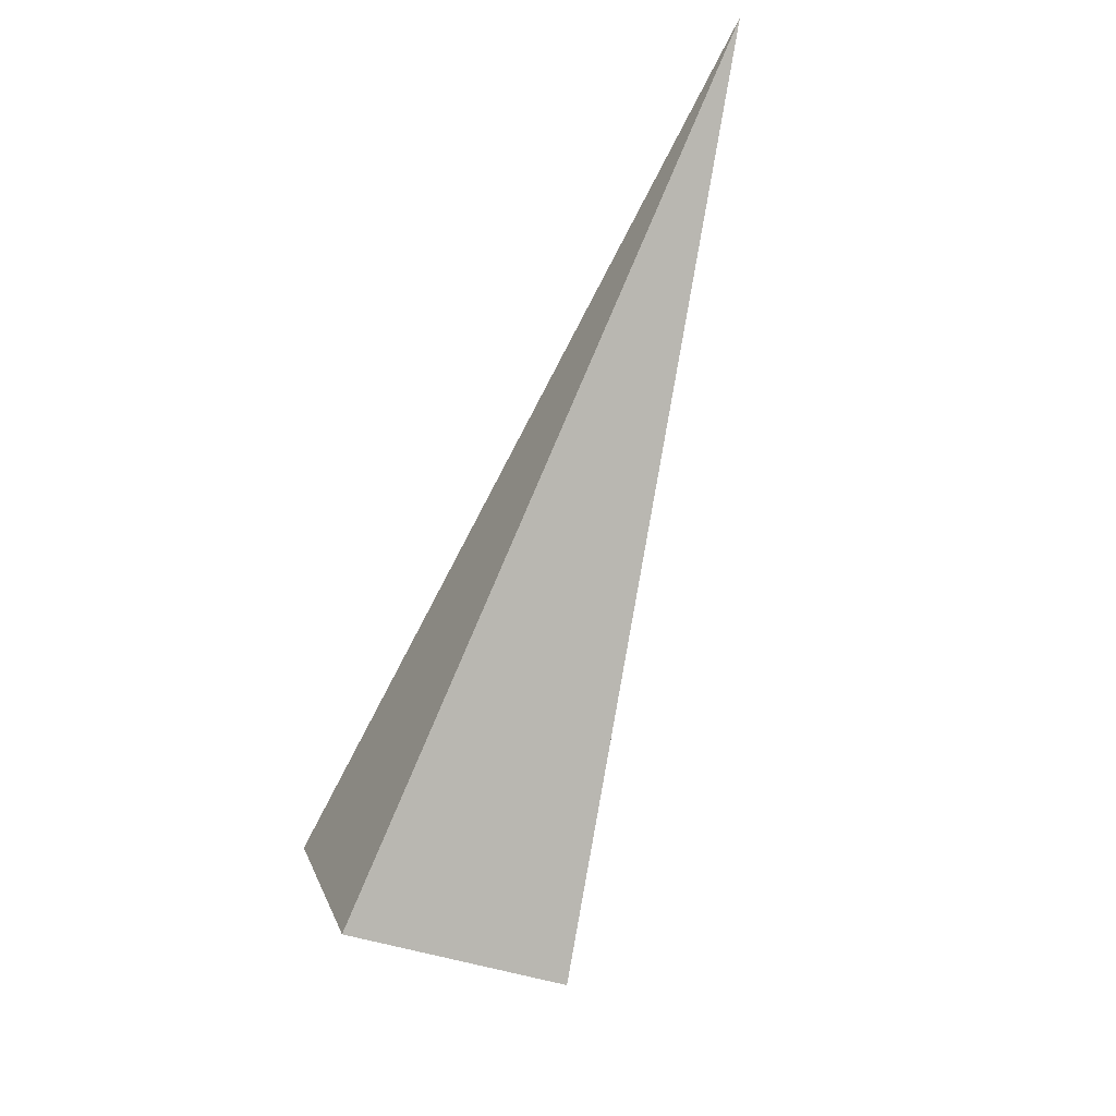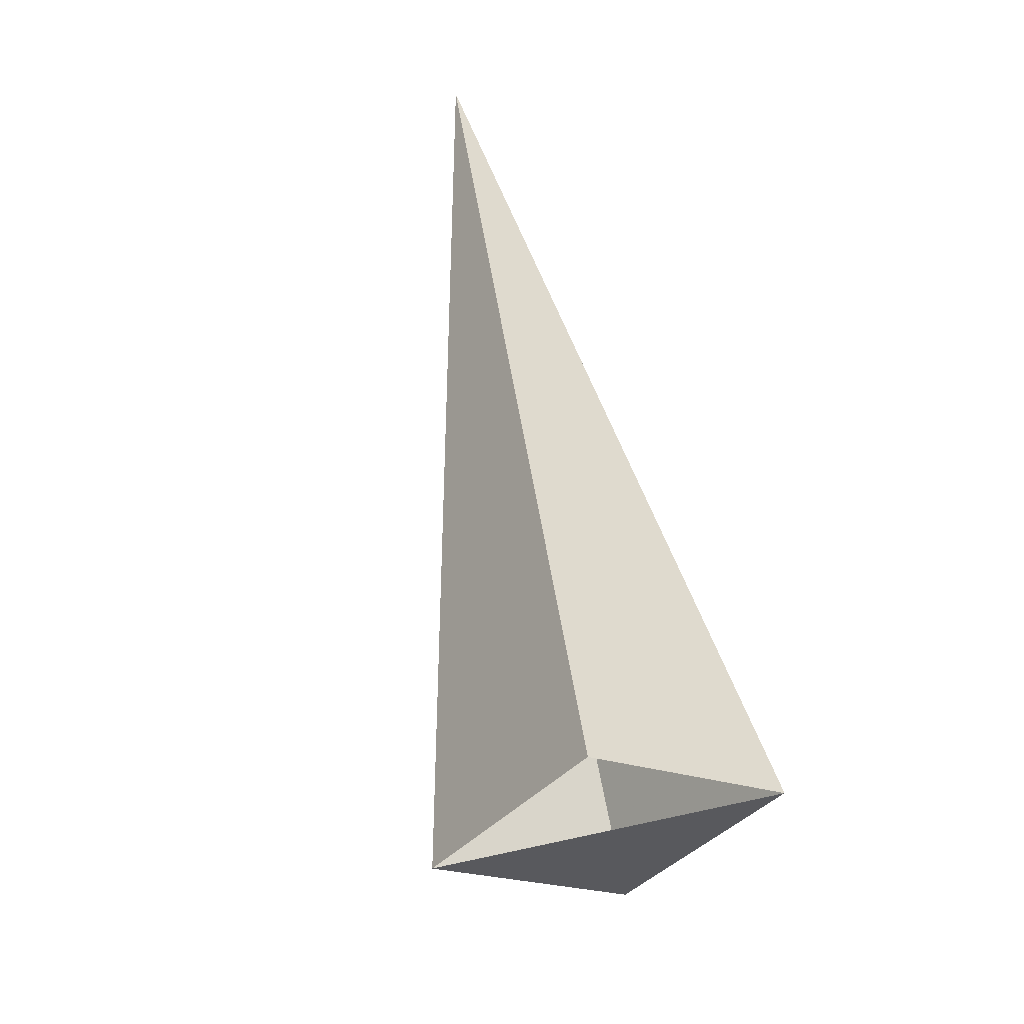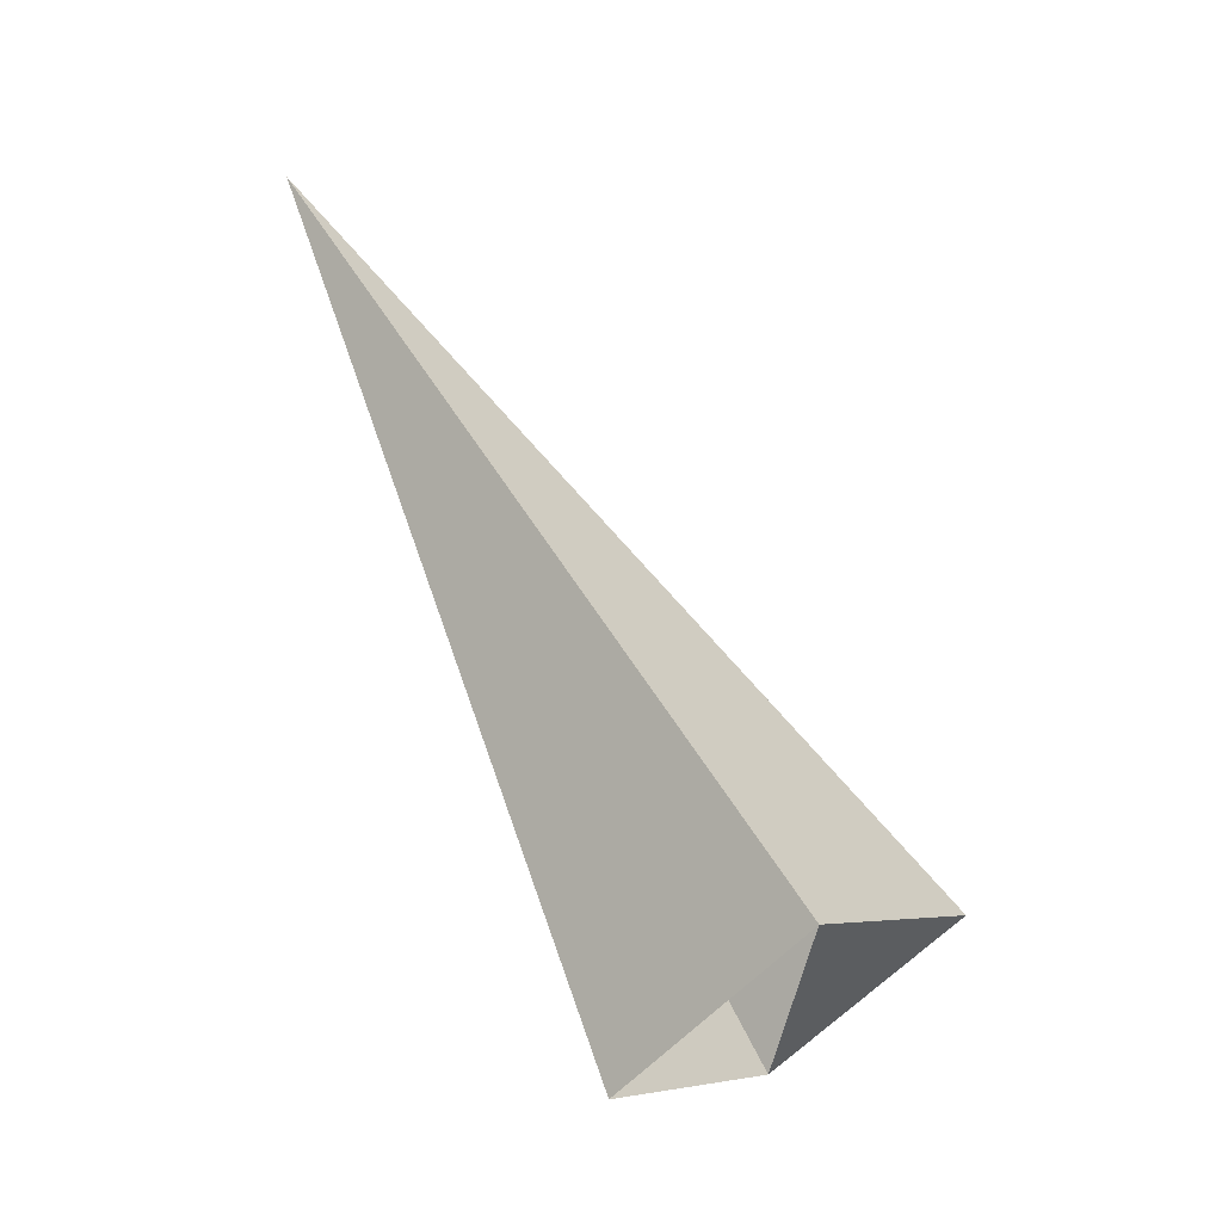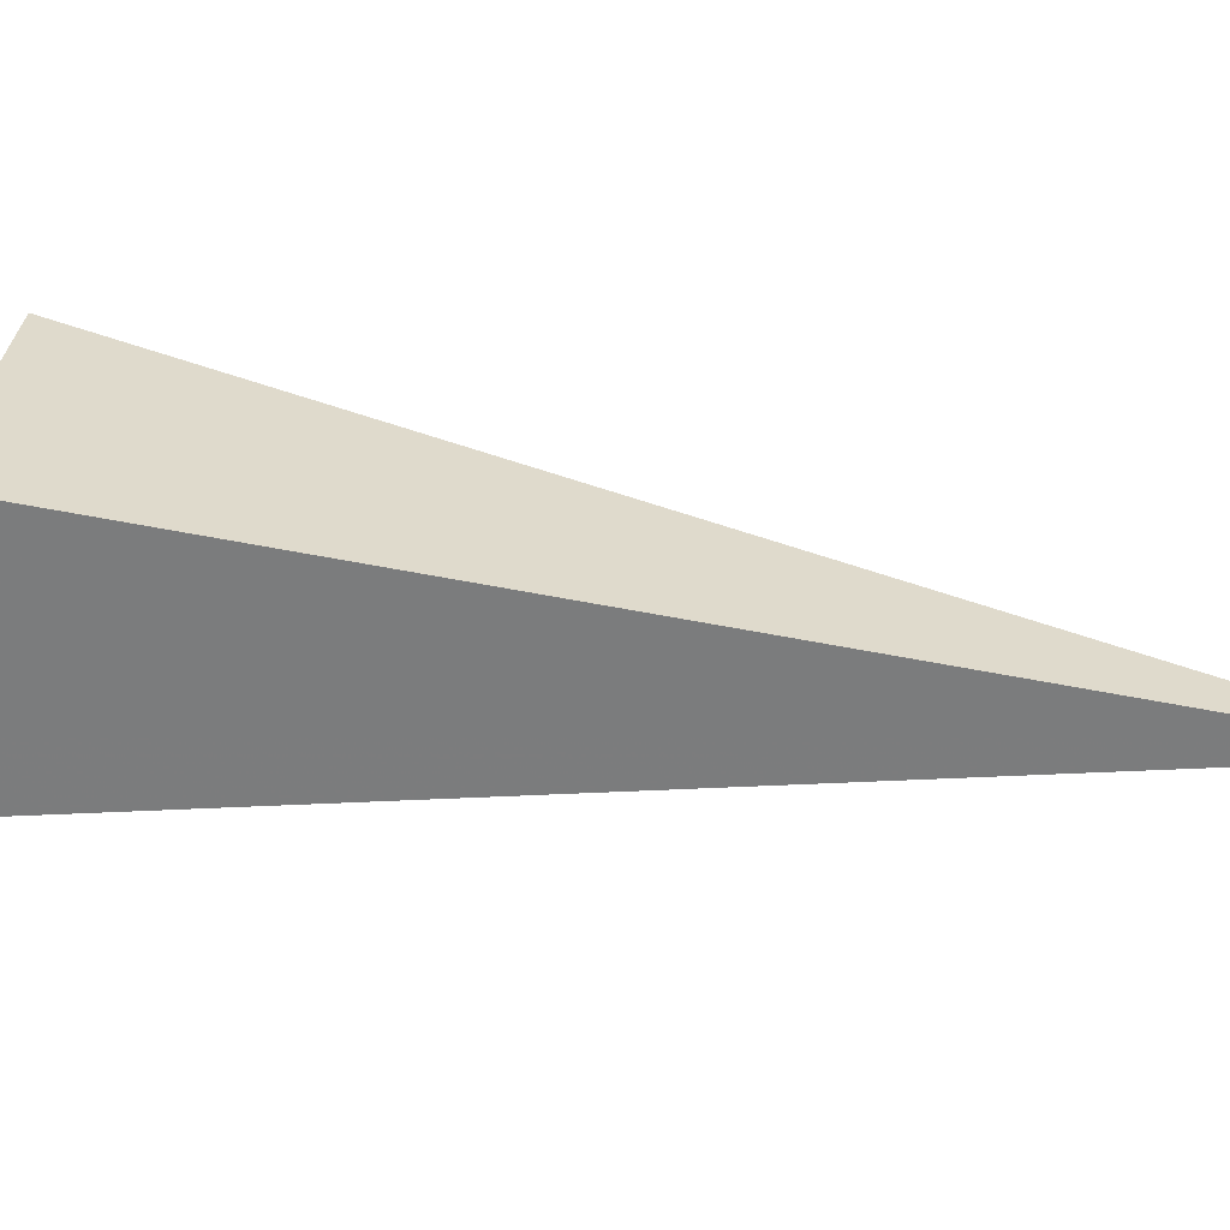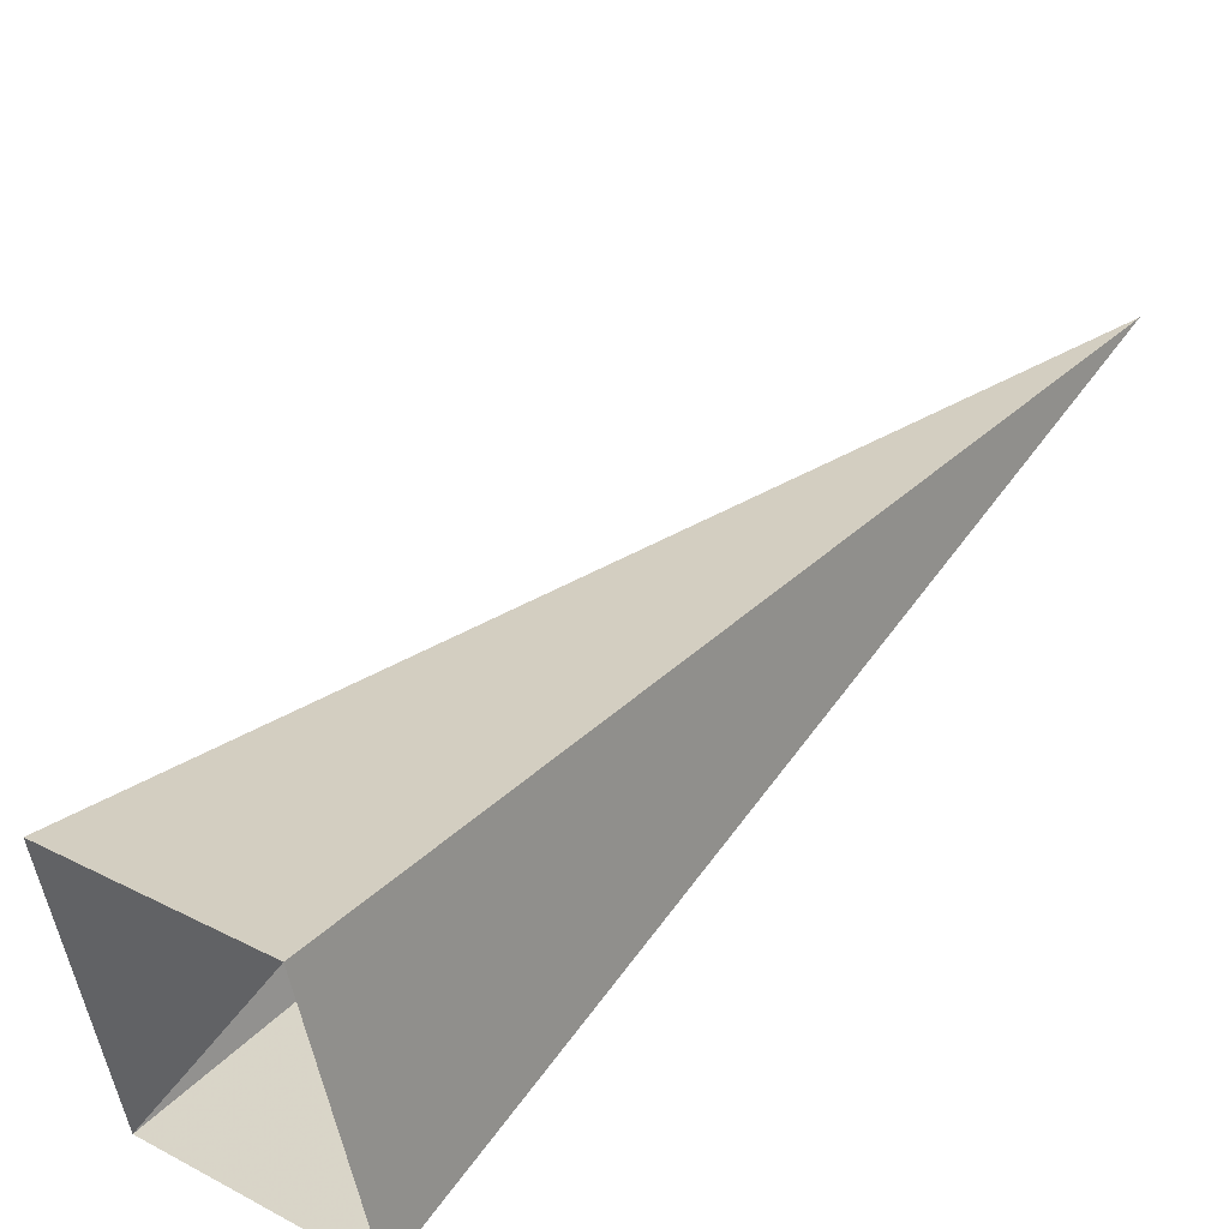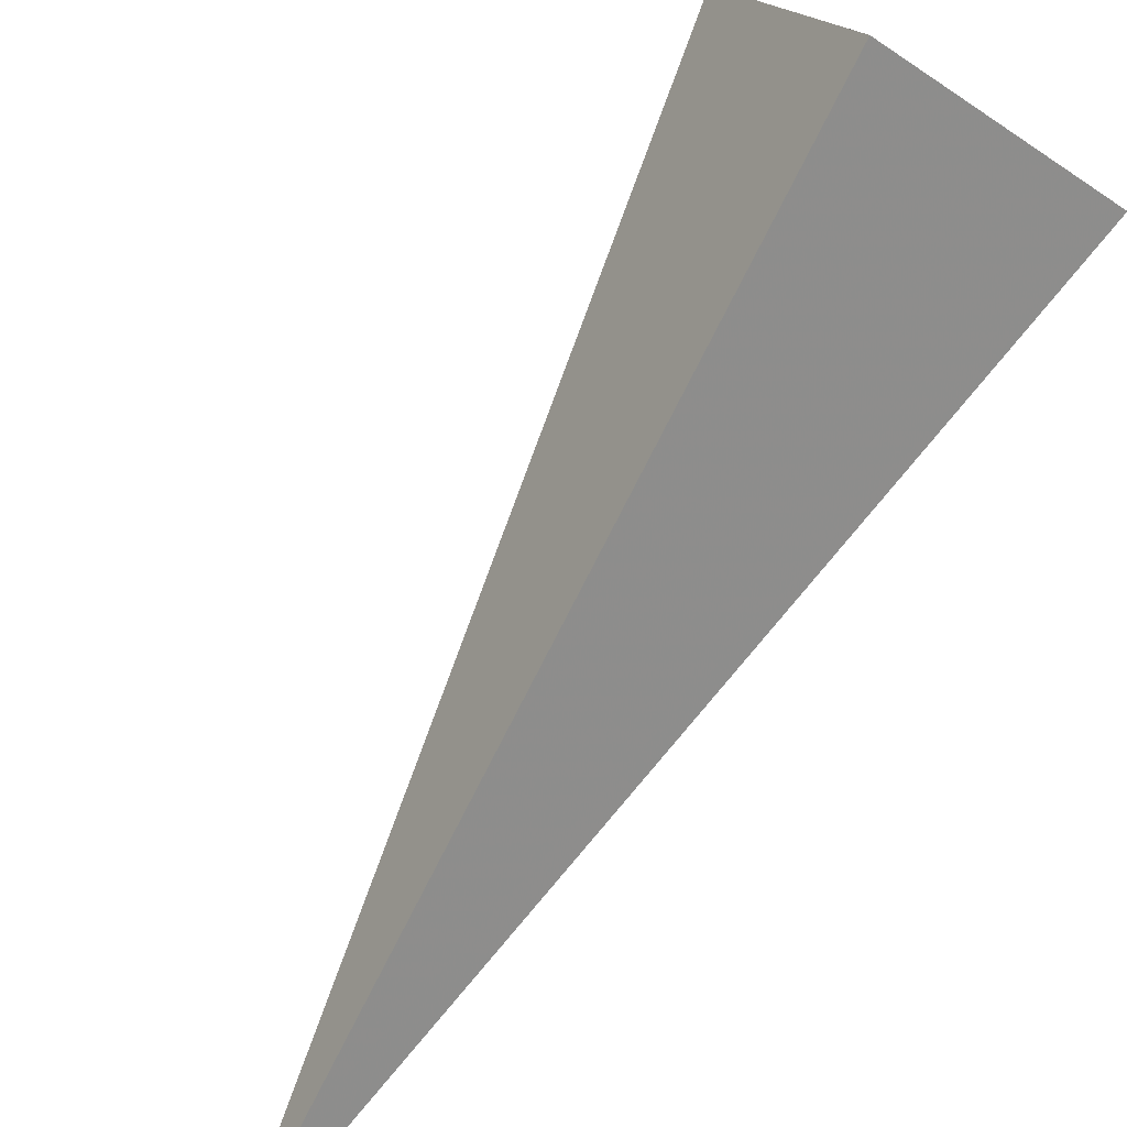
<metadata>
{"format":"obj","ext":"obj","renderer":"f3d","projection":"perspective","resolution":1024,"background":"white","views":[{"elev":30.6,"azim":147.4,"up":"+Z"},{"elev":-60.0,"azim":-54.7,"up":"+Z"},{"elev":-25.4,"azim":20.3,"up":"+Z"},{"elev":-36.6,"azim":-120.5,"up":"+Y"},{"elev":53.0,"azim":-165.6,"up":"+Y"},{"elev":-76.8,"azim":121.5,"up":"+Y"}]}
</metadata>
<code>
o 2389401008528
v 5600 -151.6 -685.6
v 5601 -151.1 -685.4
v 5599 -151.5 -683.8
v 5599 -151.5 -683.8
v 5601 -151.1 -685.4
v 5600 -151 -685.6
v 5599 -151.5 -683.8
v 5599 -151.5 -683.8
v 5600 -151 -685.6
v 5600 -151.4 -685.8
v 5599 -151.5 -683.8
v 5599 -151.5 -683.8
v 5600 -151.4 -685.8
v 5600 -151.6 -685.6
v 5599 -151.5 -683.8
v 5599 -151.5 -683.8
v 5600 -151.6 -685.6
v 5601 -151.1 -685.4
v 5600 -151 -685.6
v 5600 -151.4 -685.8
f 1 2 3
f 5 6 7
f 9 10 11
f 13 14 15
f 17 18 19

</code>
